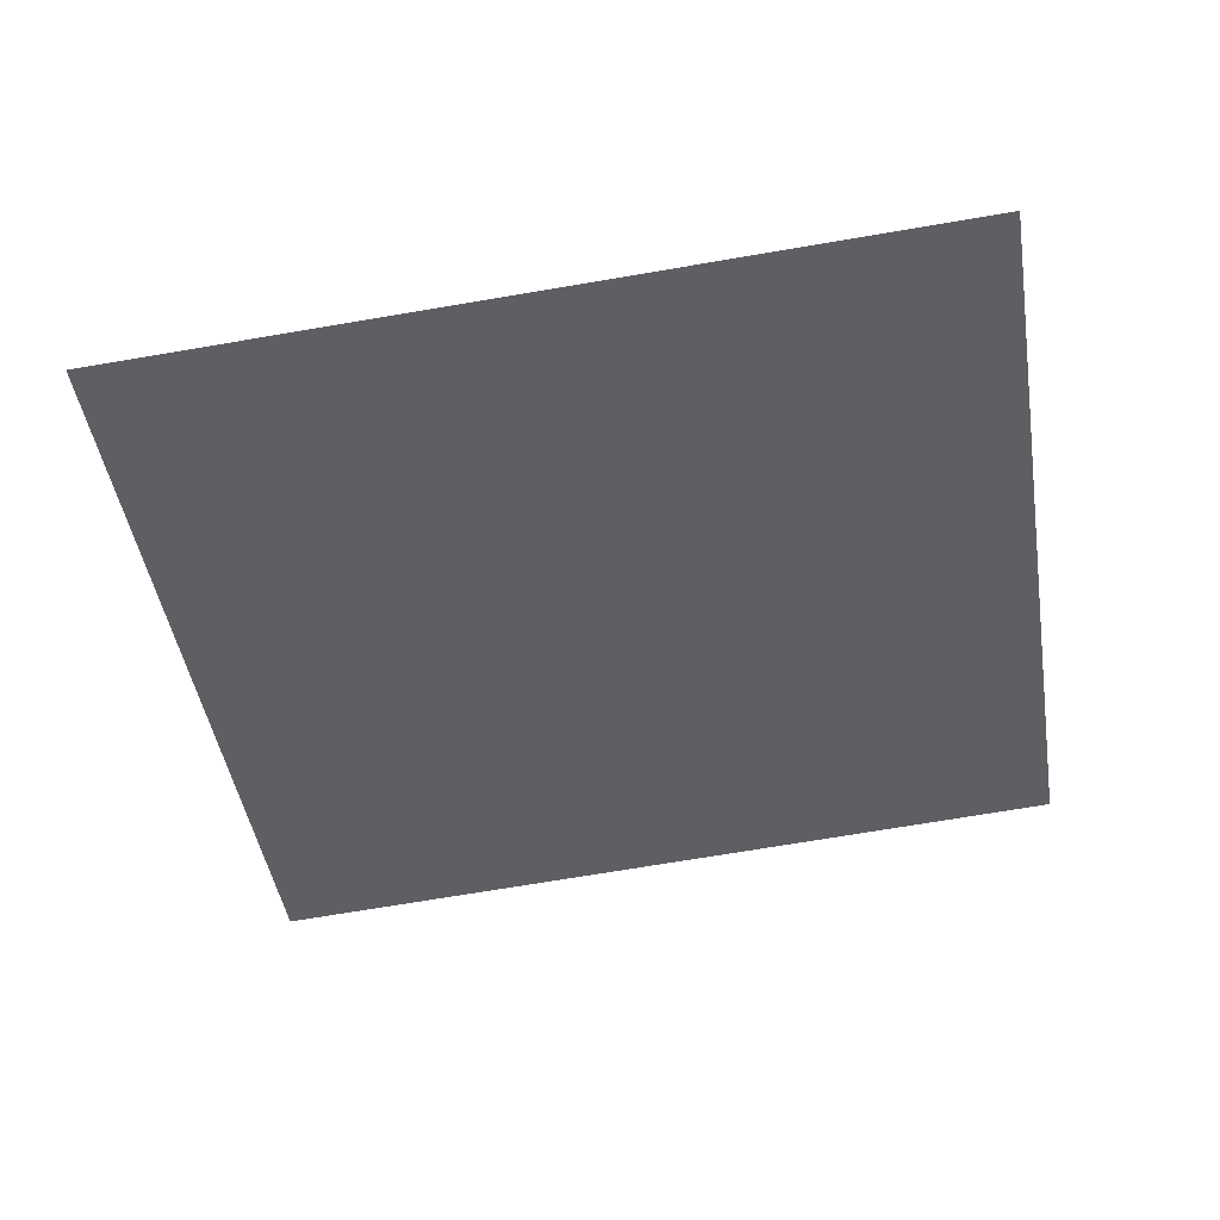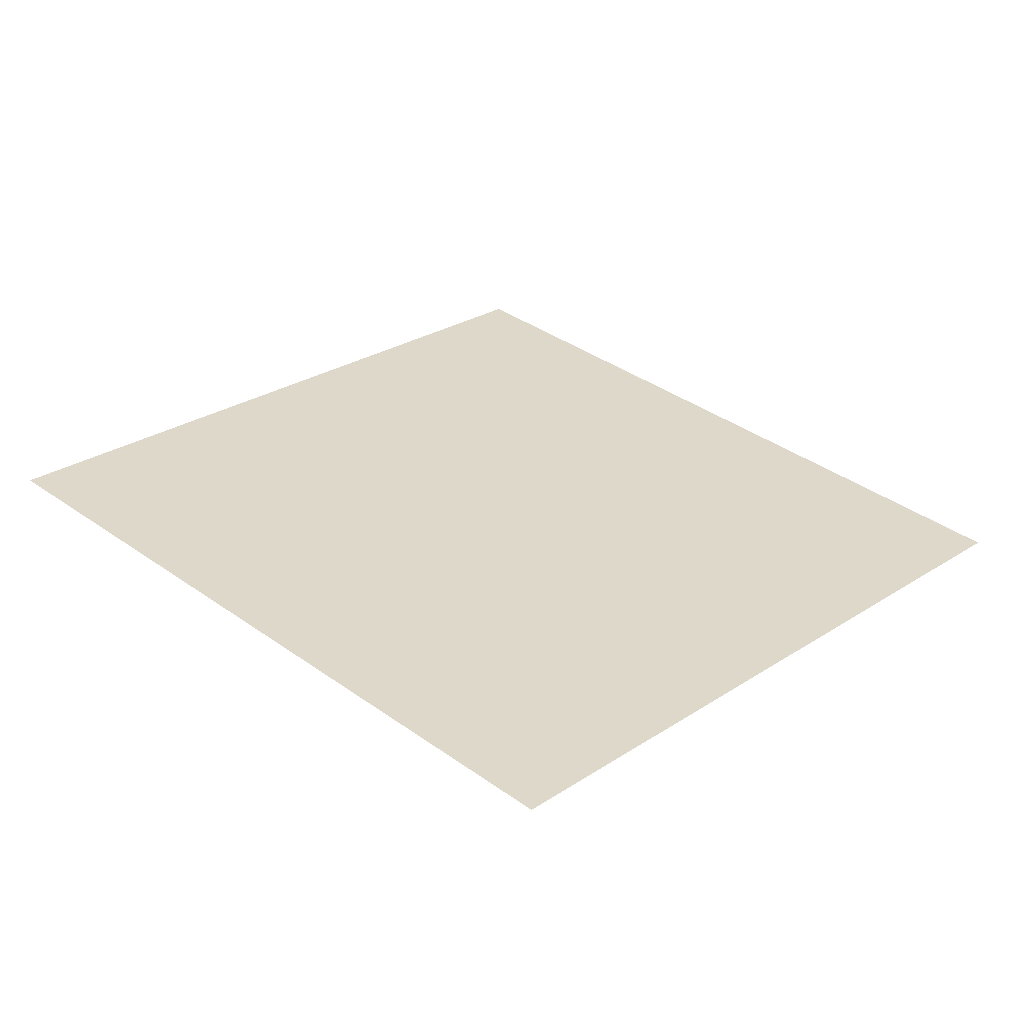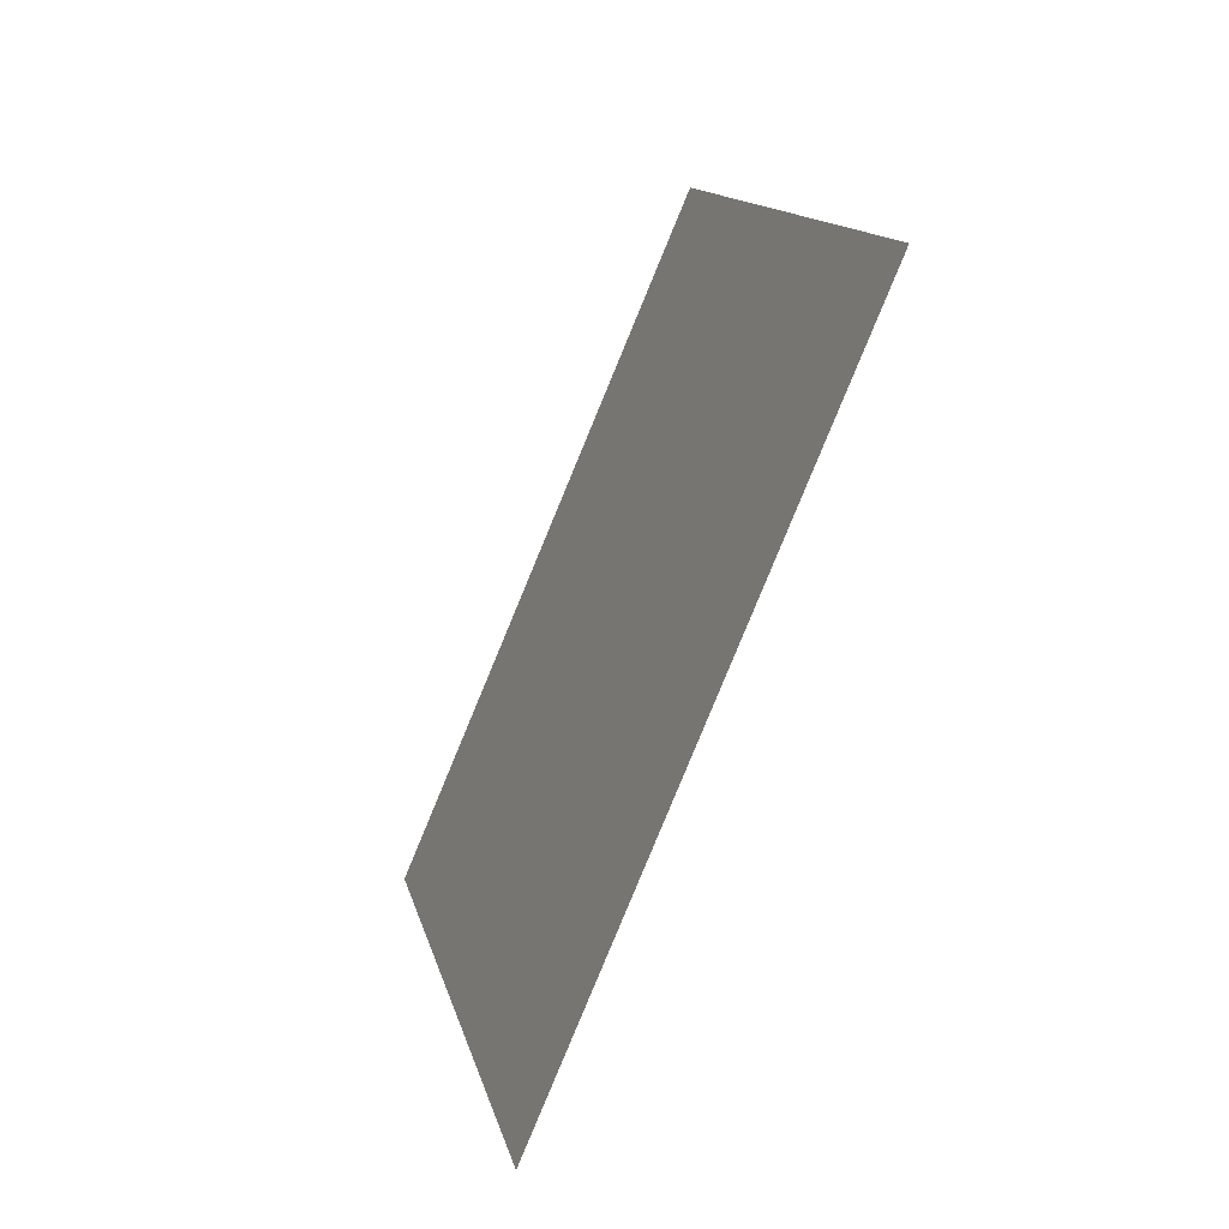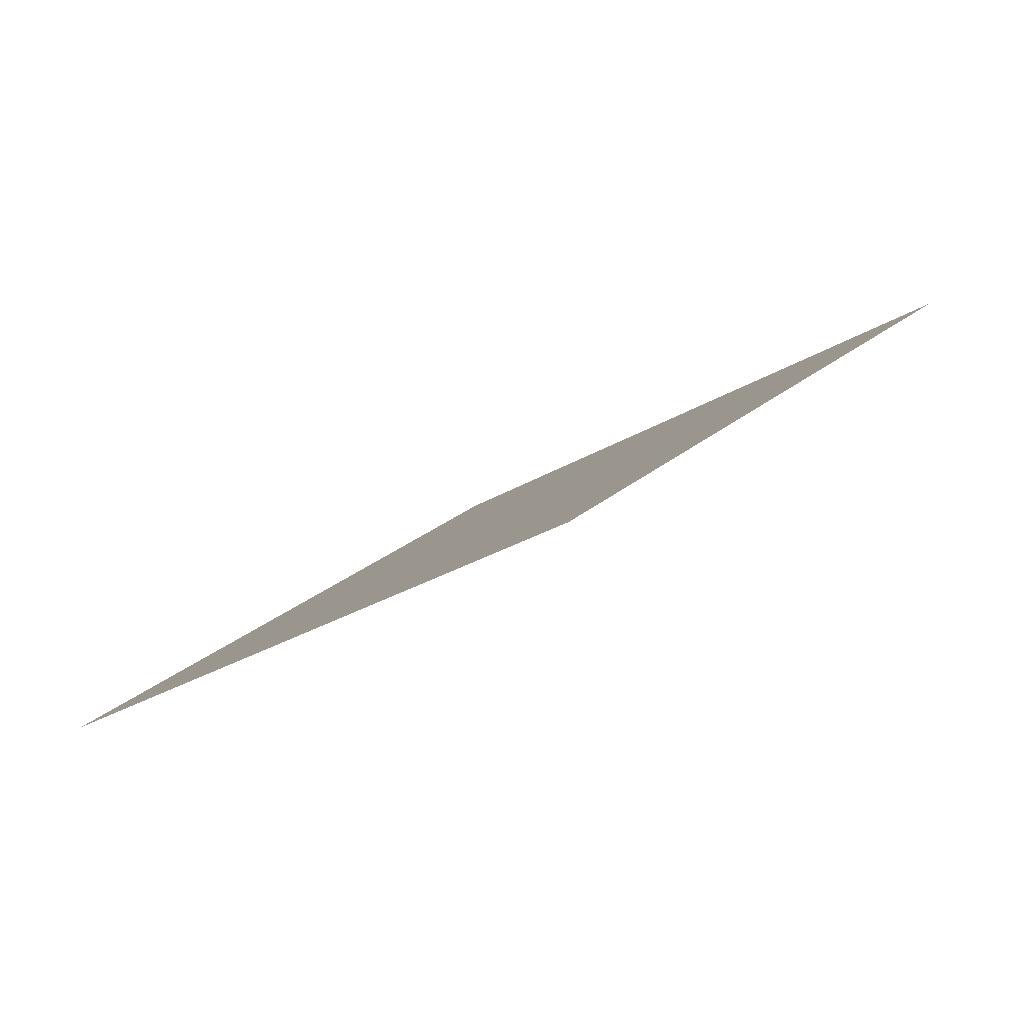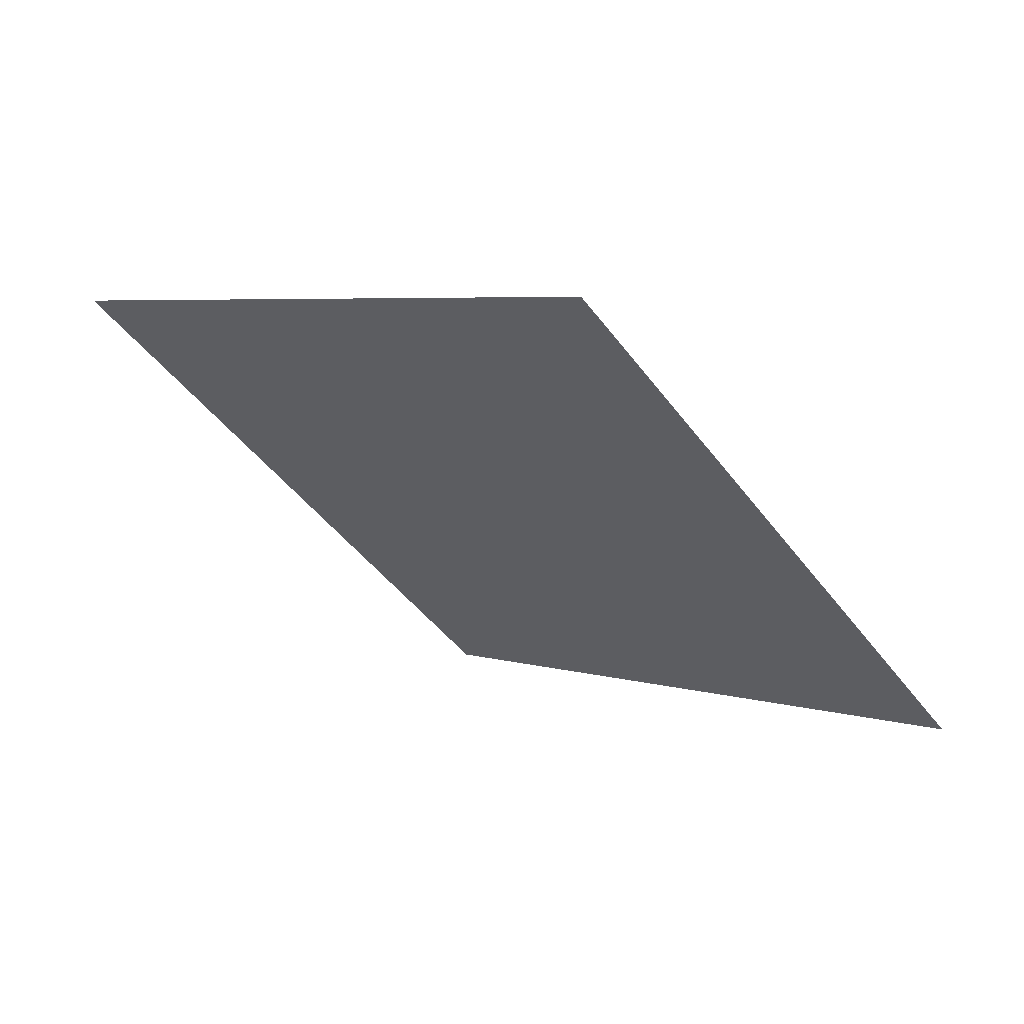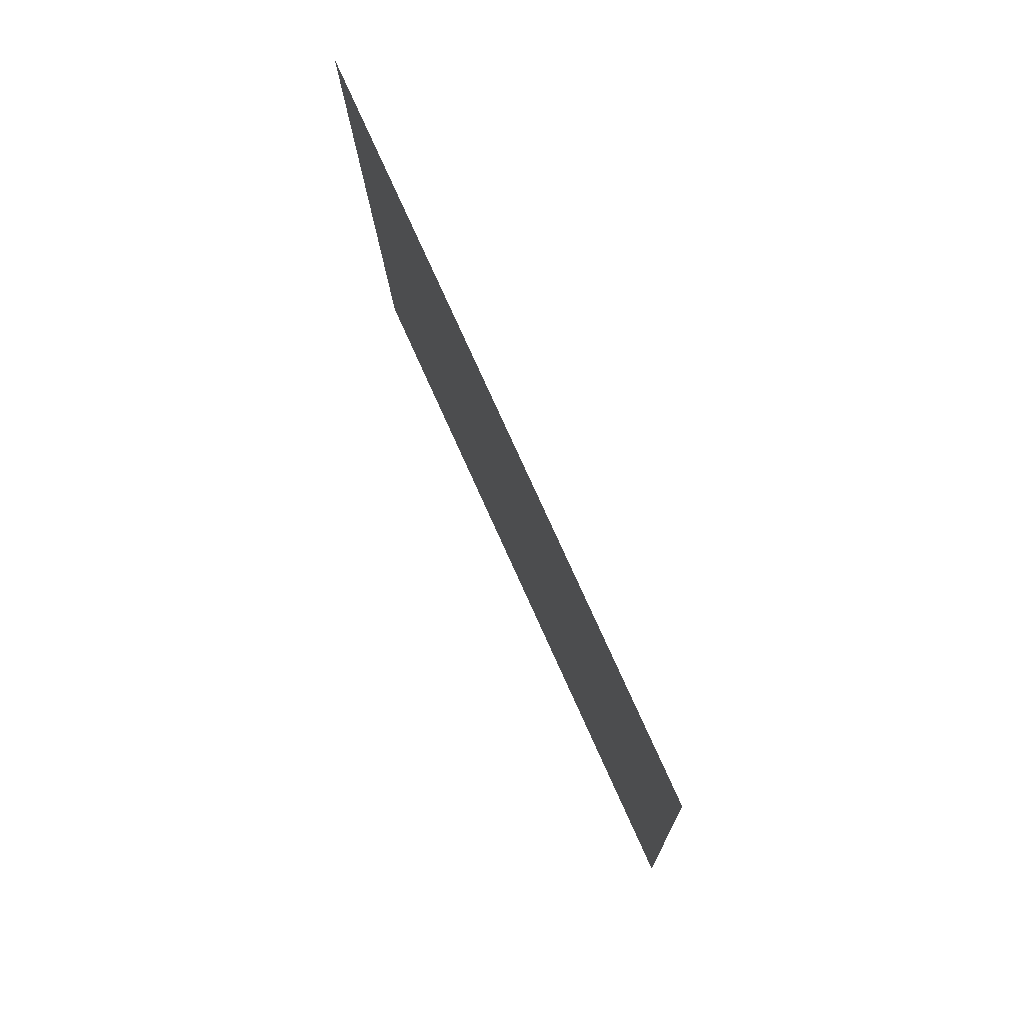
<metadata>
{"format":"obj","ext":"obj","renderer":"f3d","projection":"perspective","resolution":1024,"background":"white","views":[{"elev":71.6,"azim":-172.0,"up":"+Z"},{"elev":3.8,"azim":-38.9,"up":"+Y"},{"elev":17.9,"azim":-85.1,"up":"+Z"},{"elev":-3.1,"azim":49.9,"up":"+Y"},{"elev":-17.2,"azim":-131.4,"up":"+Y"},{"elev":-18.7,"azim":107.0,"up":"+Z"}]}
</metadata>
<code>
o Plane
v -2.142 5.186 2.95
v -2.14 5.183 2.959
v -2.151 5.184 2.951
v -2.149 5.18 2.96
f 2 1 3
f 2 3 4

</code>
